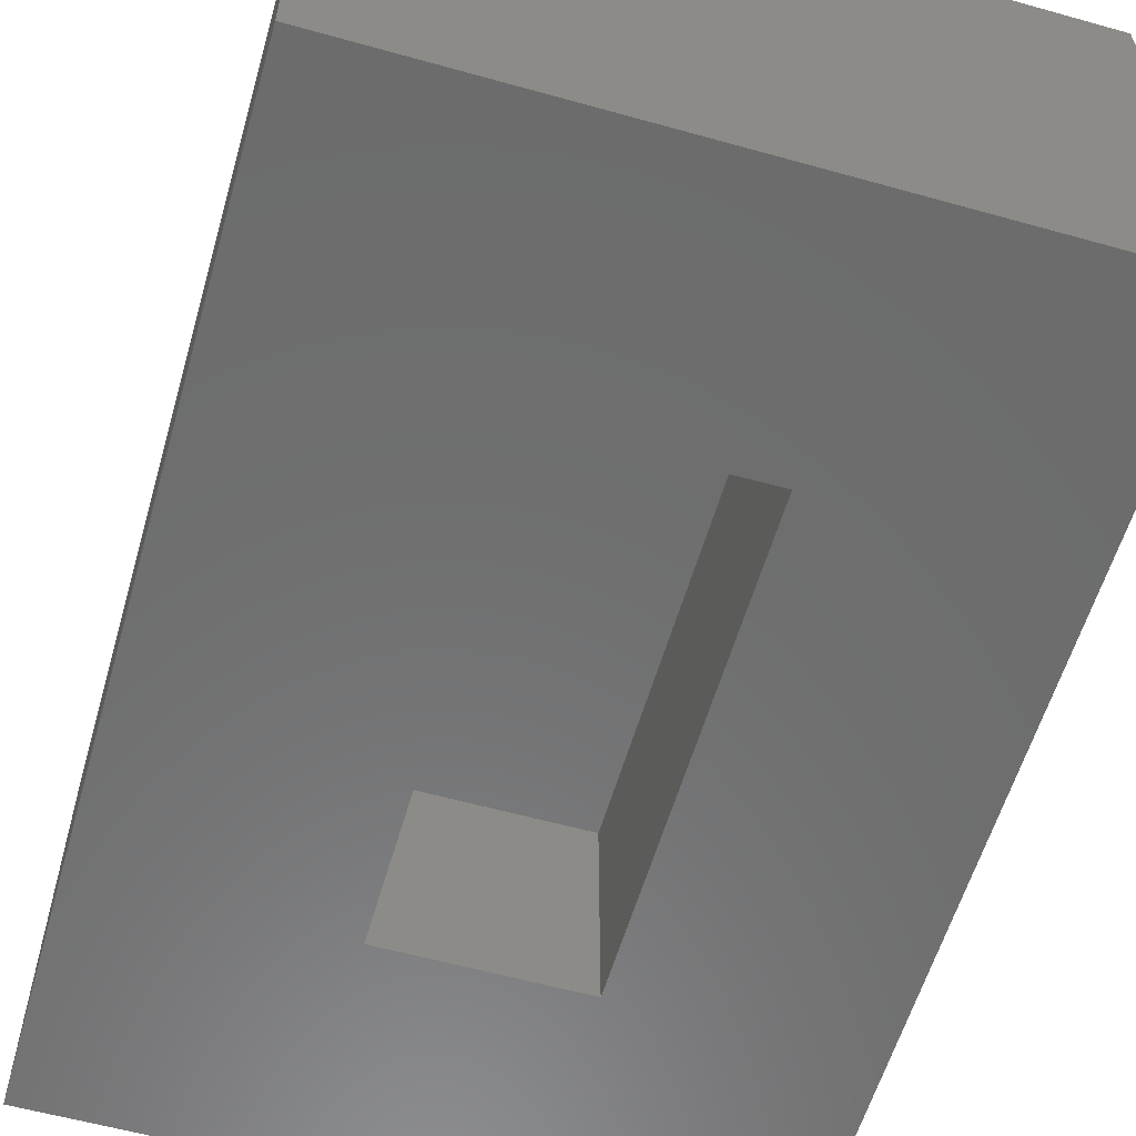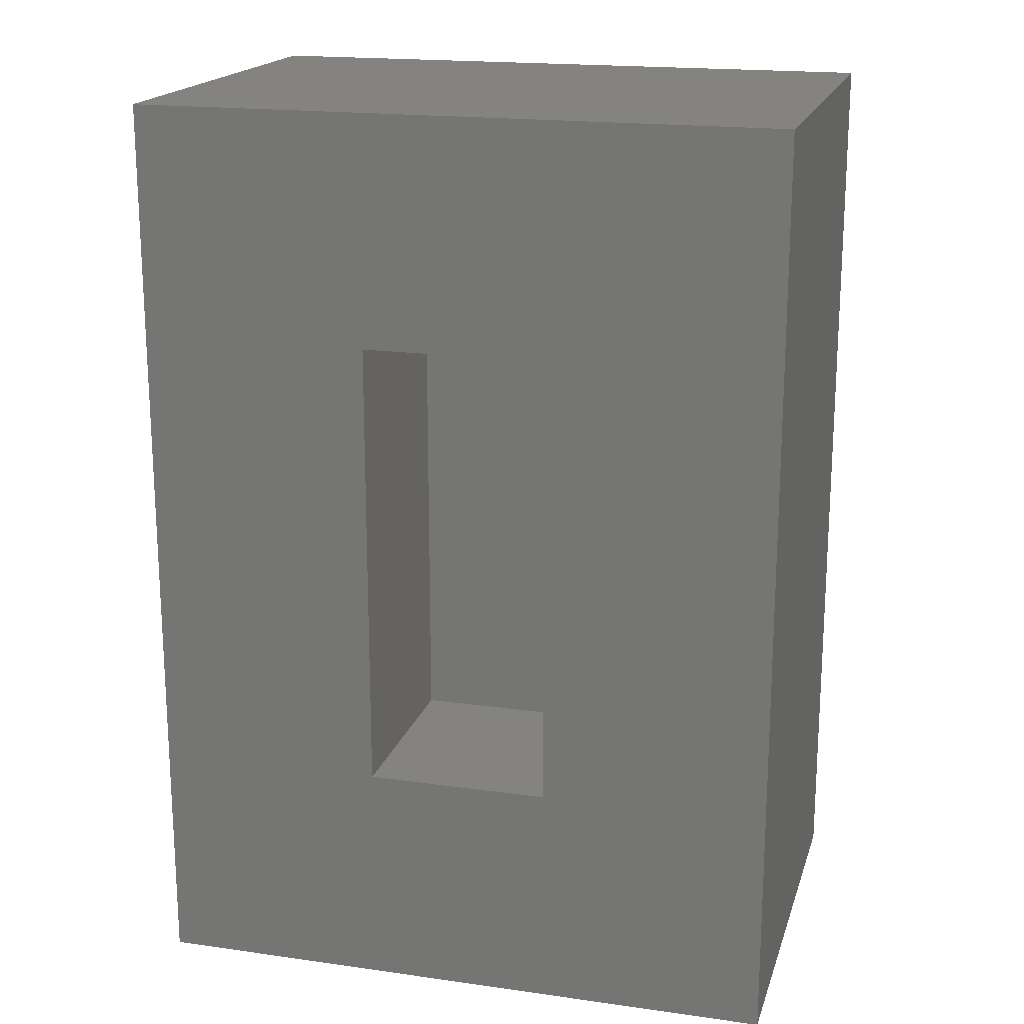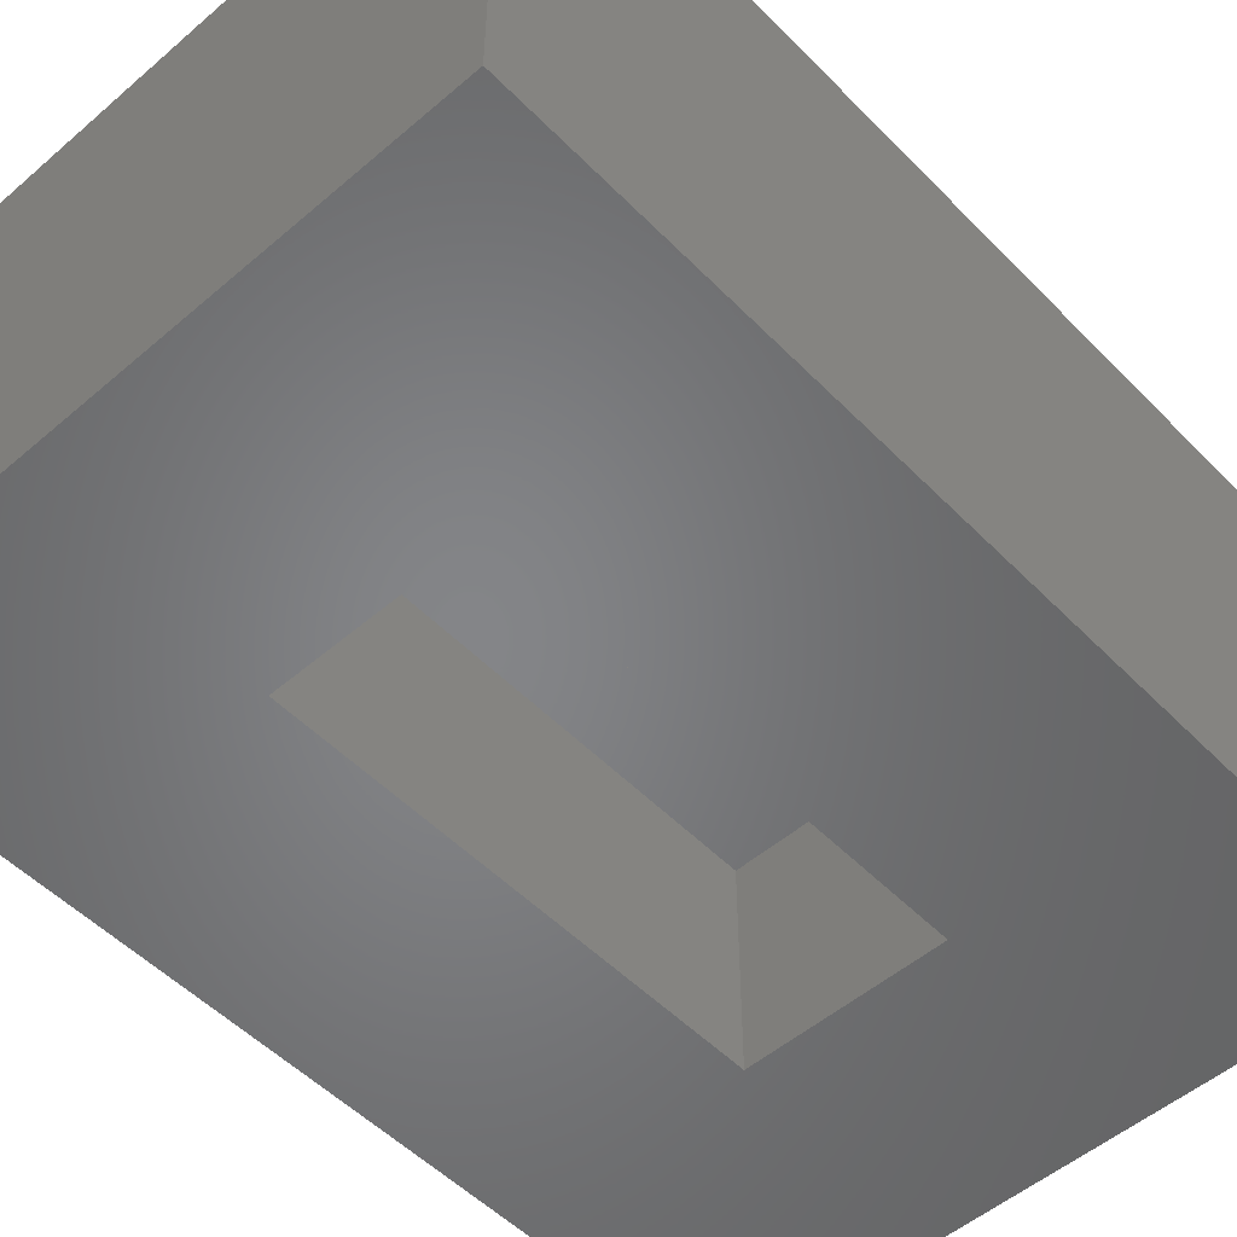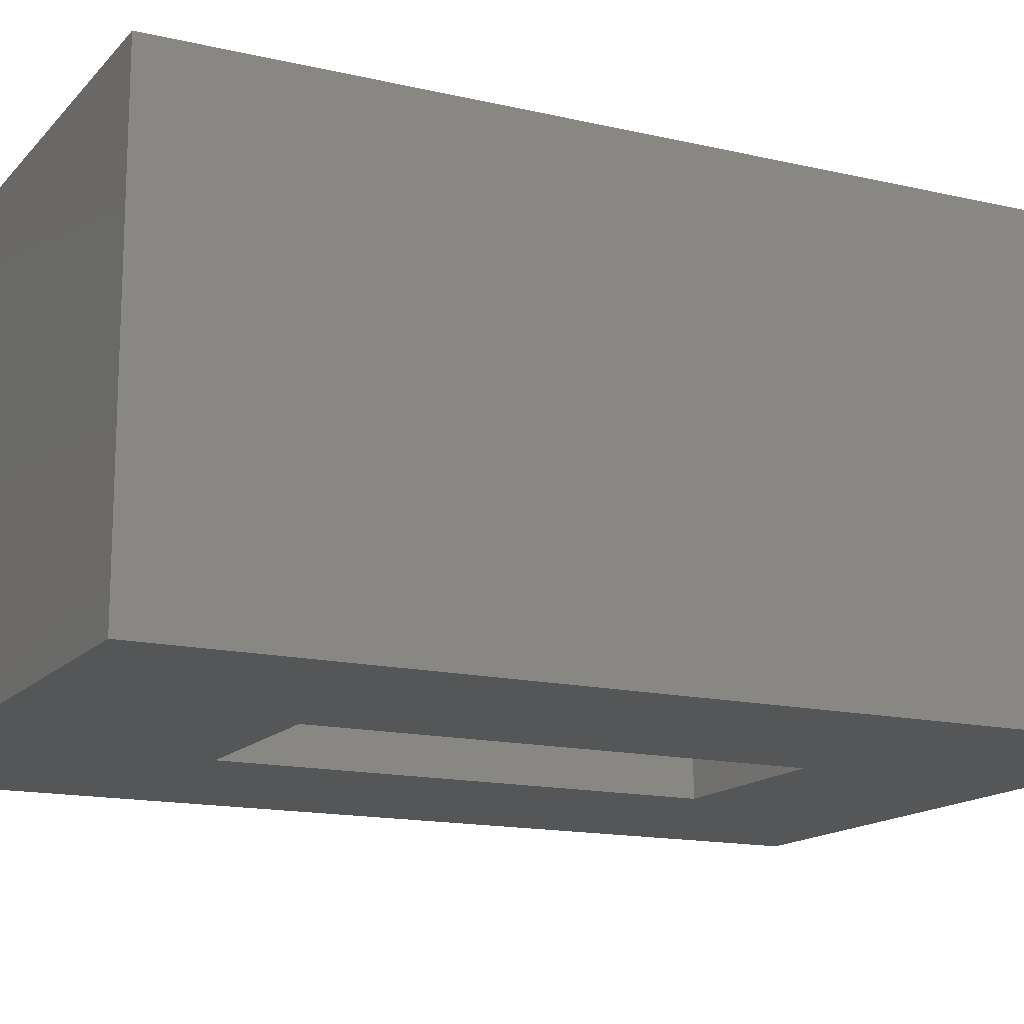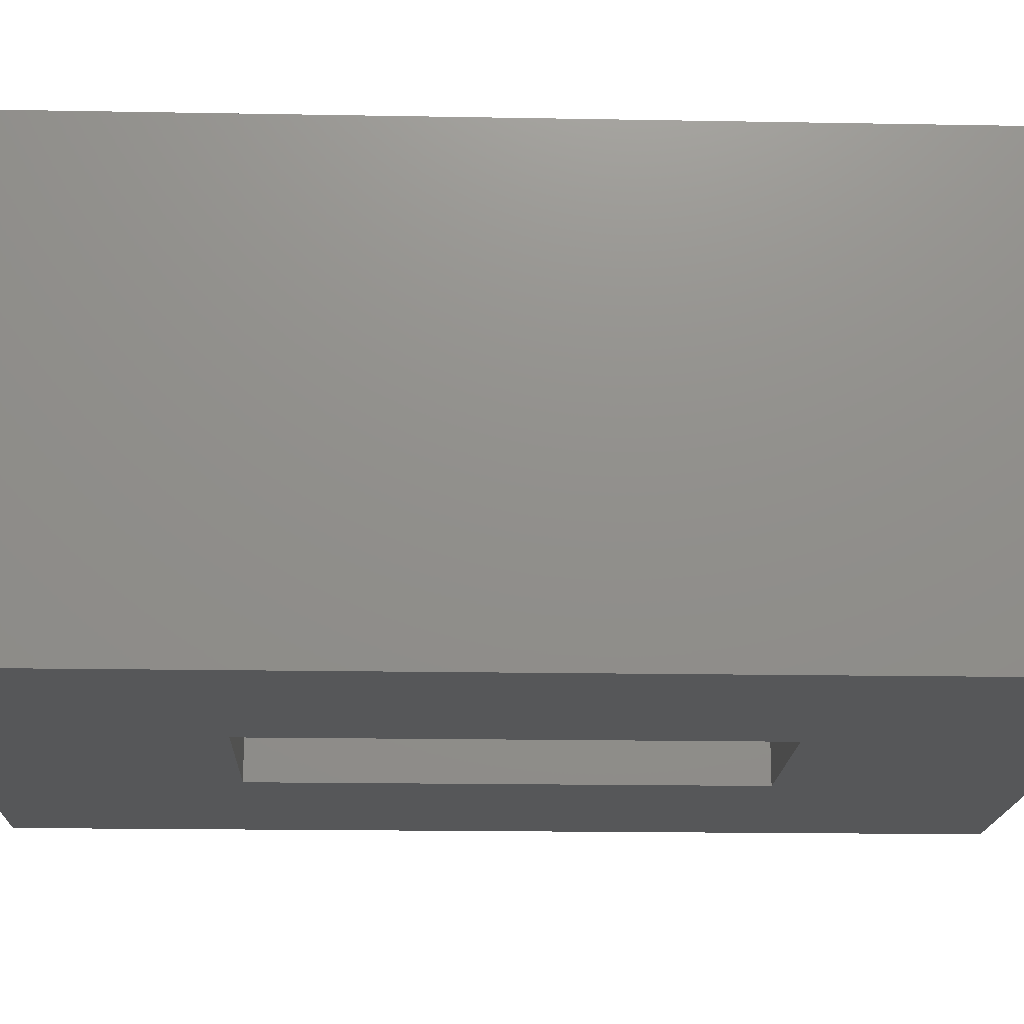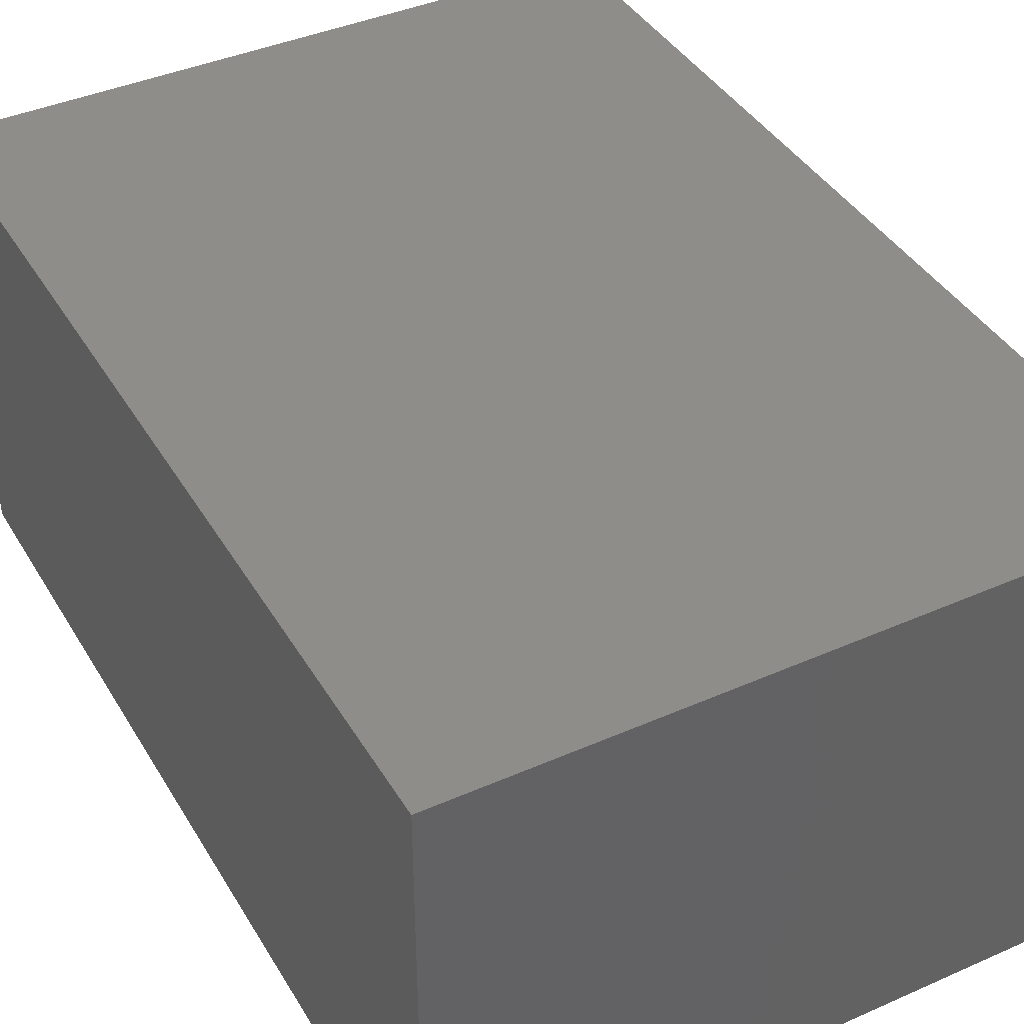
<metadata>
{"format":"stl","ext":"stl","renderer":"f3d","projection":"perspective","resolution":1024,"background":"white","views":[{"elev":-58.7,"azim":-16.1,"up":"+Y"},{"elev":18.4,"azim":15.2,"up":"+Z"},{"elev":-52.4,"azim":-137.3,"up":"+Y"},{"elev":-15.0,"azim":63.5,"up":"+Y"},{"elev":-16.9,"azim":-92.1,"up":"+Y"},{"elev":40.7,"azim":-28.3,"up":"+Y"}]}
</metadata>
<code>
# stl→obj: 16 verts, 28 faces
v 0.8083 -0.3438 -1.047
v 0.4724 -0.3438 -0.7109
v -0.1328 -0.3438 -1.047
v 0.2031 -0.3438 -0.7109
v -0.1328 -0.3438 0.2969
v 0.2031 -0.3438 -0.03906
v 0.8083 -0.3438 0.2969
v 0.4724 -0.3438 -0.03906
v 0.2031 -0.03906 -0.7109
v 0.4724 -0.03906 -0.7109
v 0.4724 -0.03906 -0.03906
v 0.2031 -0.03906 -0.03906
v -0.1328 0.2969 -1.047
v 0.8083 0.2969 -1.047
v 0.8083 0.2969 0.2969
v -0.1328 0.2969 0.2969
f 1 2 3
f 3 2 4
f 3 4 5
f 5 4 6
f 5 6 7
f 7 6 8
f 7 8 1
f 1 8 2
f 9 4 10
f 10 4 2
f 2 8 10
f 10 8 11
f 11 8 12
f 12 8 6
f 6 4 12
f 12 4 9
f 3 13 1
f 1 13 14
f 1 14 7
f 7 14 15
f 7 15 5
f 5 15 16
f 5 16 3
f 3 16 13
f 13 16 14
f 14 16 15
f 9 10 12
f 12 10 11

</code>
